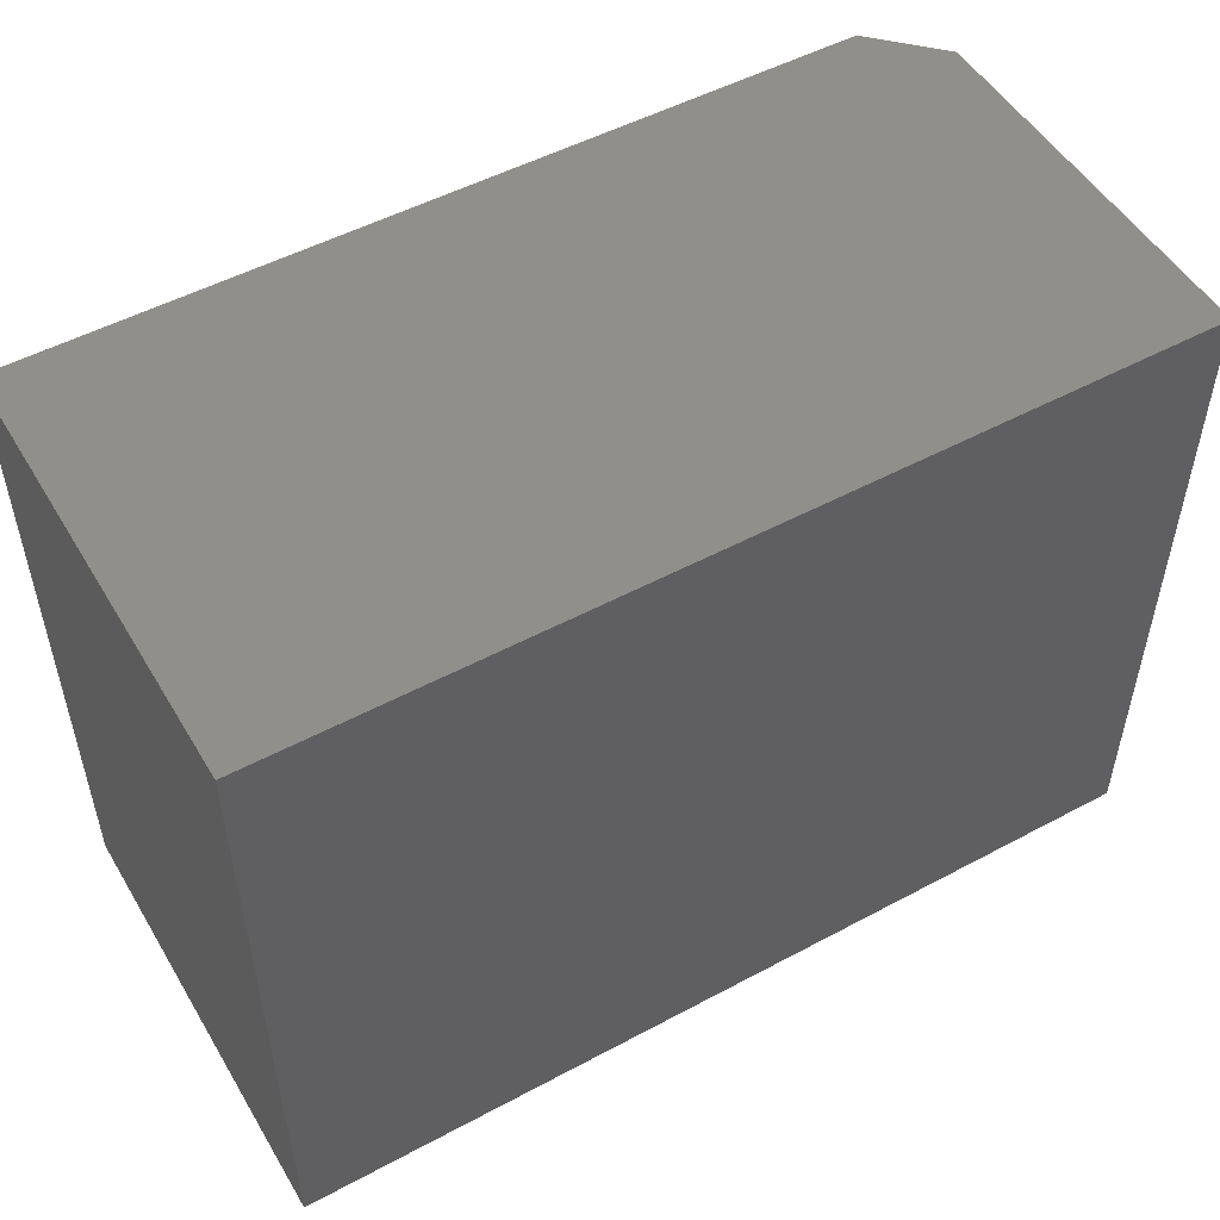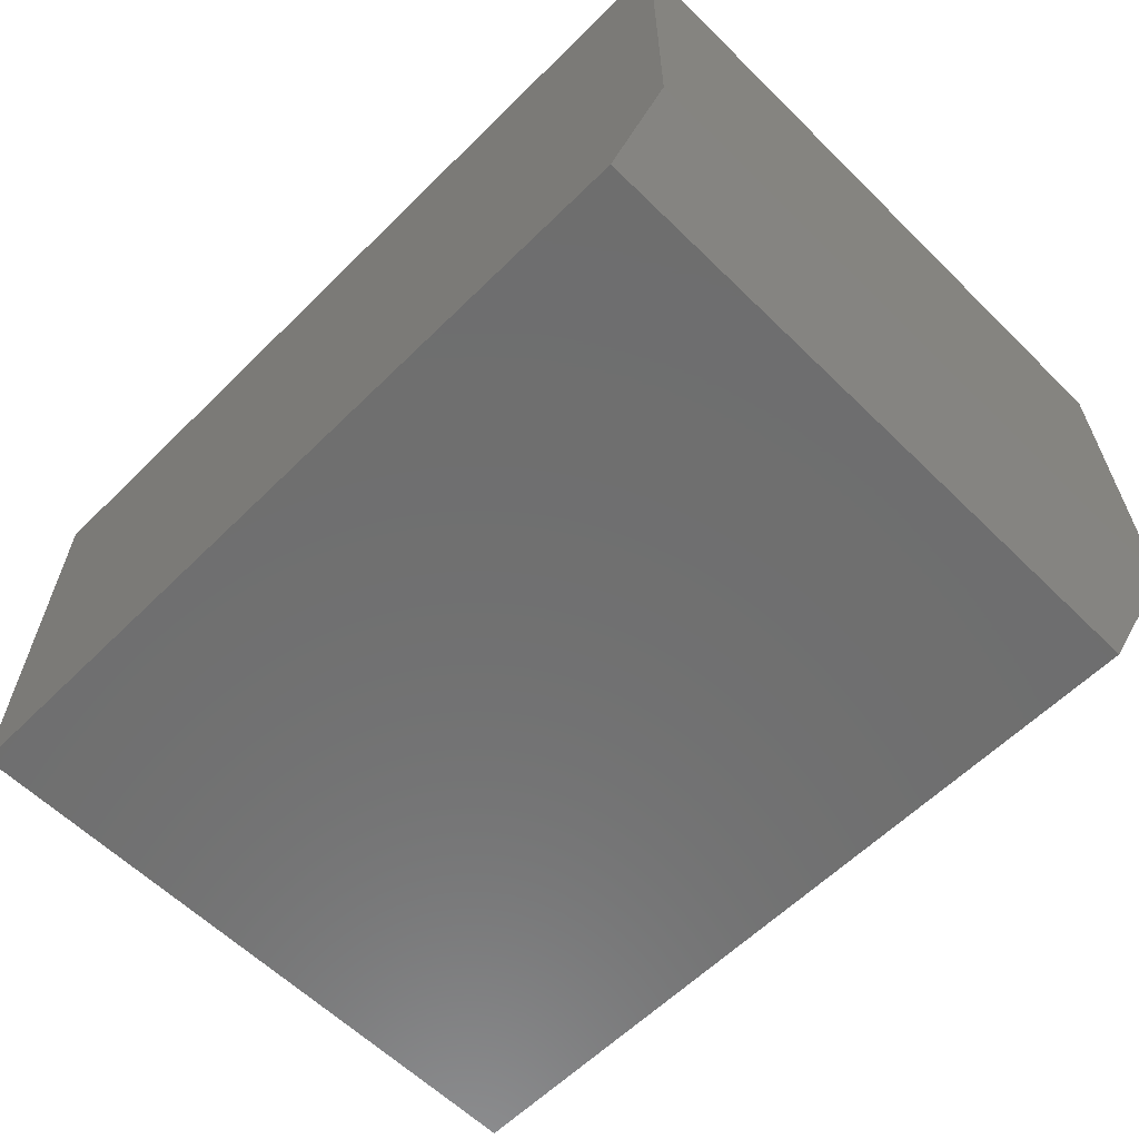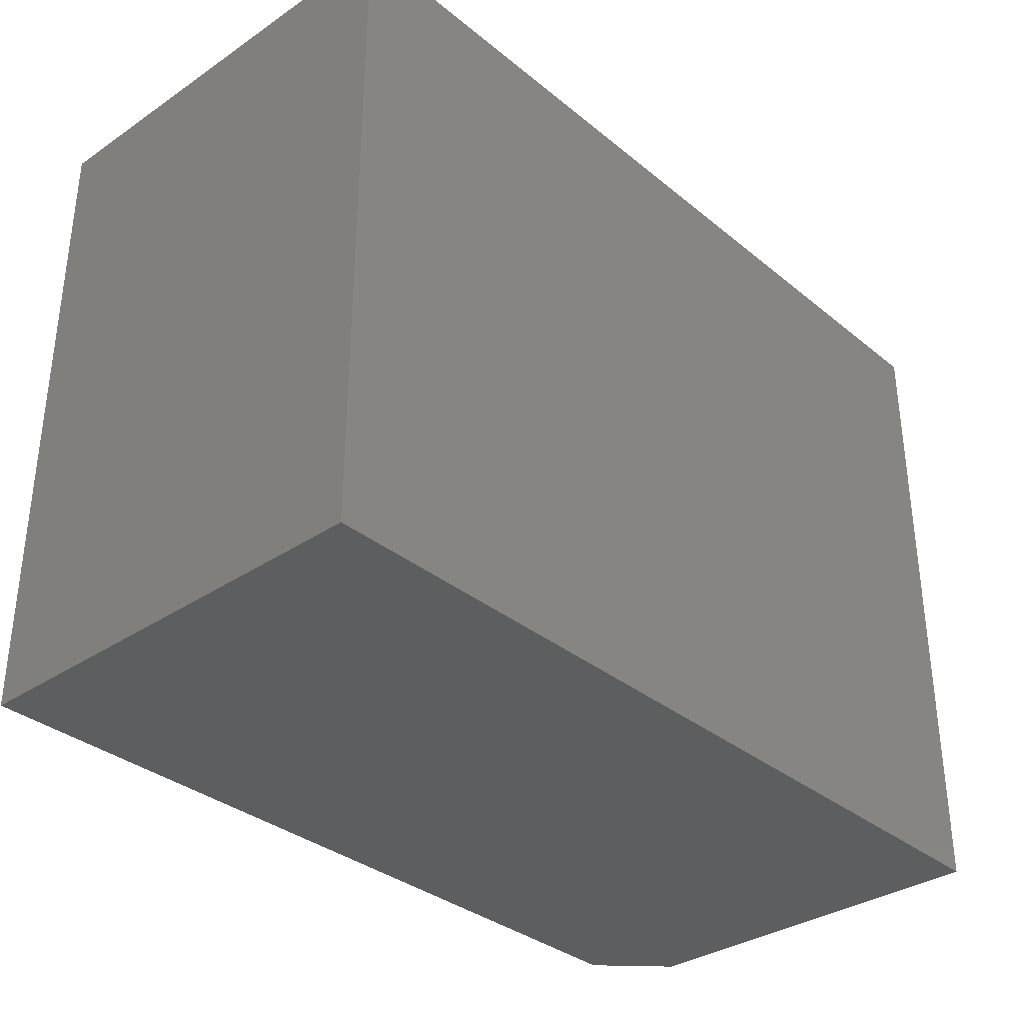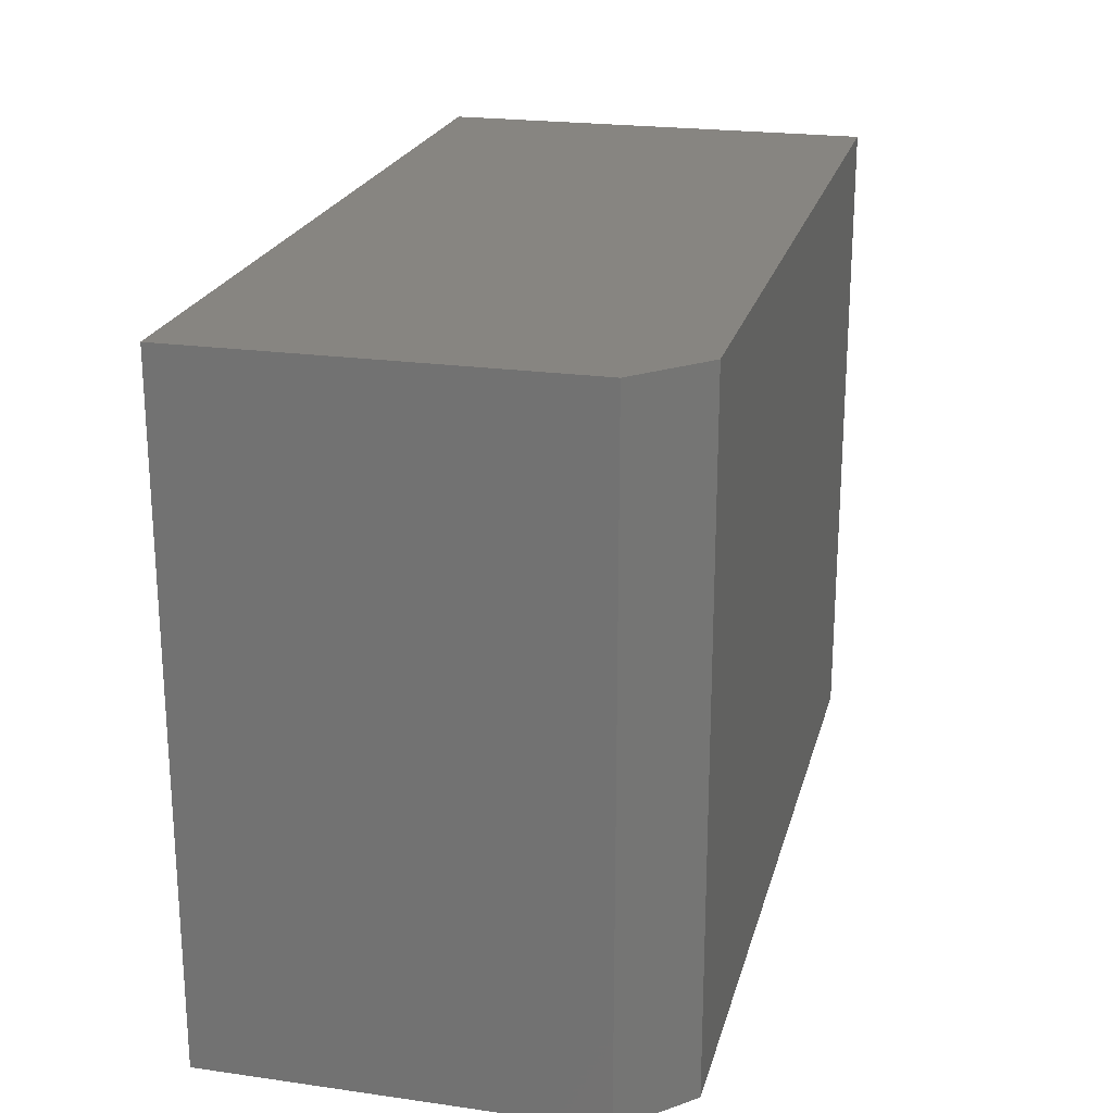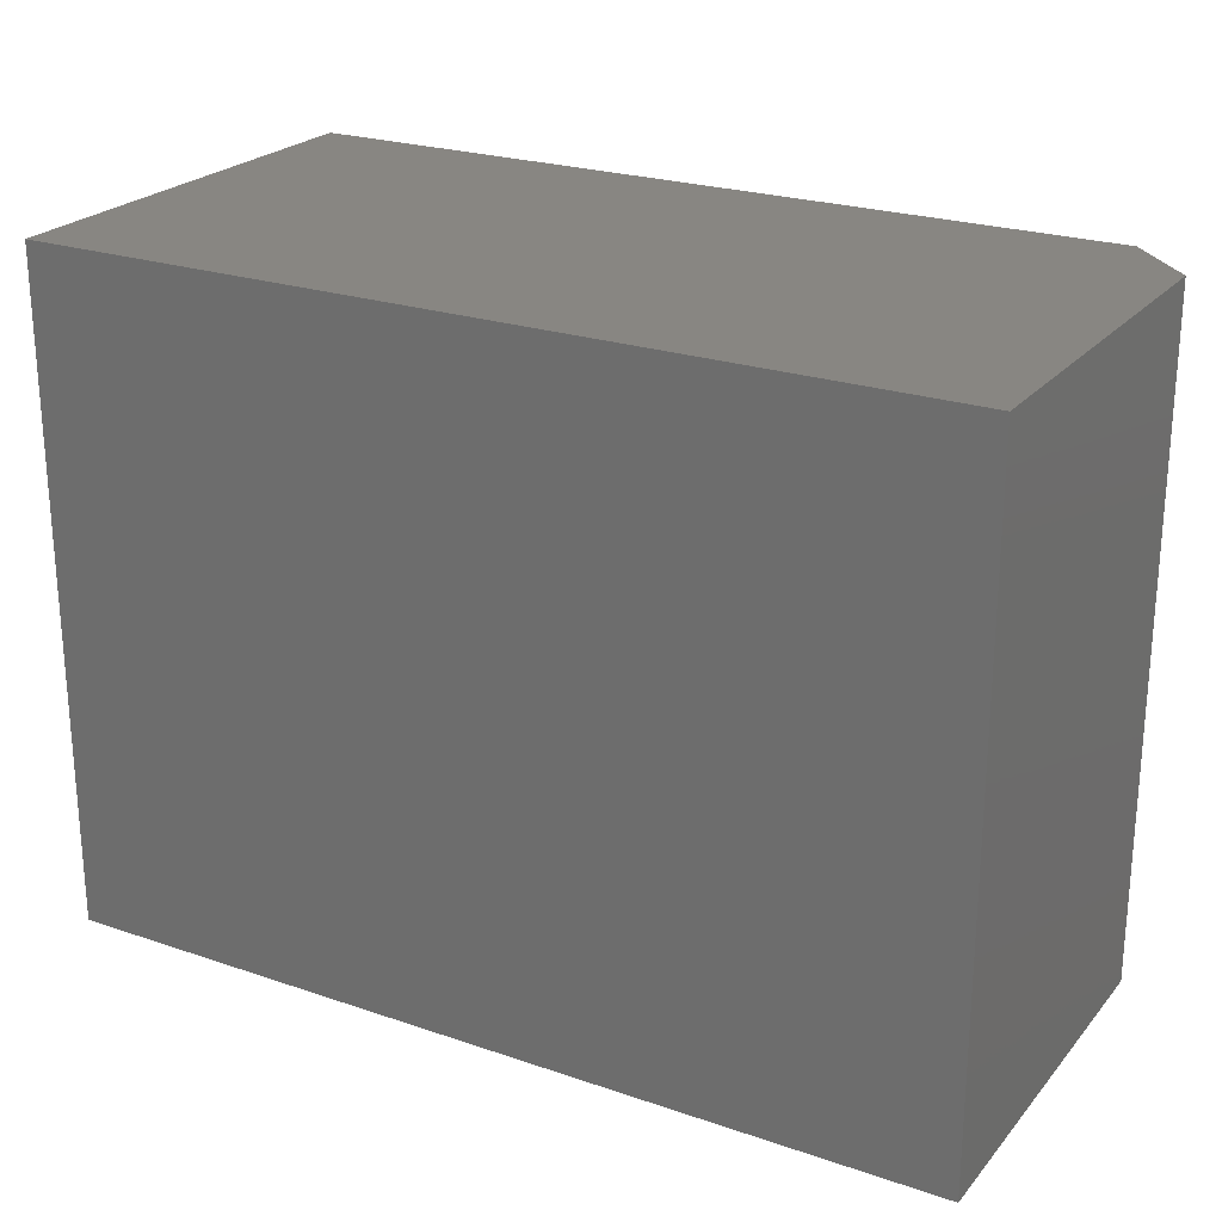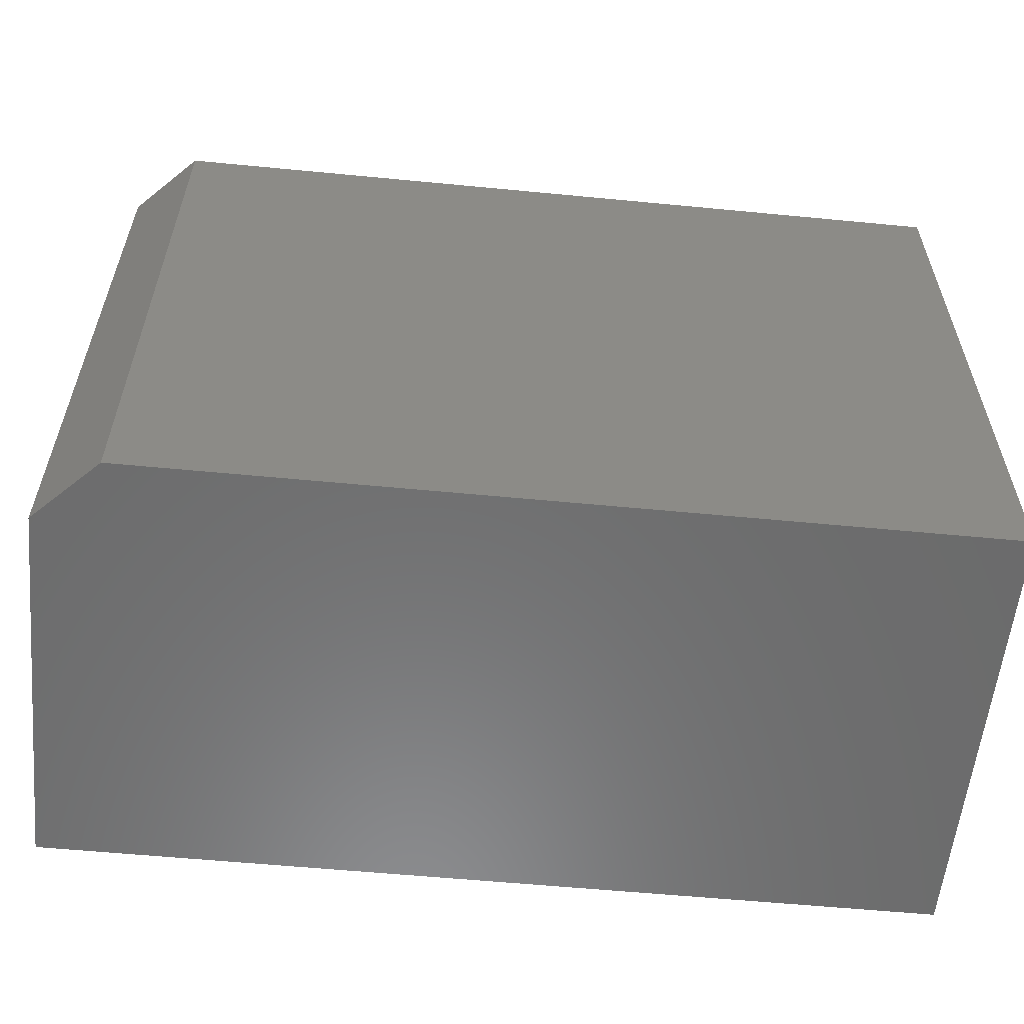
<metadata>
{"format":"stl","ext":"stl","renderer":"f3d","projection":"perspective","resolution":1024,"background":"white","views":[{"elev":51.4,"azim":-30.2,"up":"+Y"},{"elev":-60.7,"azim":45.1,"up":"+Z"},{"elev":-34.0,"azim":-47.6,"up":"+Y"},{"elev":22.0,"azim":103.9,"up":"+Y"},{"elev":23.7,"azim":29.7,"up":"+Y"},{"elev":-57.9,"azim":174.3,"up":"+Y"}]}
</metadata>
<code>
# stl→obj: 10 verts, 16 faces
v -0.75 0 0
v -0.75 0.5722 0
v -0.03906 0 0
v -0.03906 0.5722 0
v -0.75 0.5722 0.3828
v 0.01562 0.5722 0.3828
v 0.01562 0.5722 0.05469
v 0.01562 0 0.3828
v 0.01562 0 0.05469
v -0.75 0 0.3828
f 1 2 3
f 3 2 4
f 2 5 4
f 4 5 6
f 4 6 7
f 8 9 6
f 6 9 7
f 10 1 8
f 8 1 3
f 8 3 9
f 9 3 7
f 7 3 4
f 10 8 5
f 5 8 6
f 5 2 10
f 10 2 1

</code>
